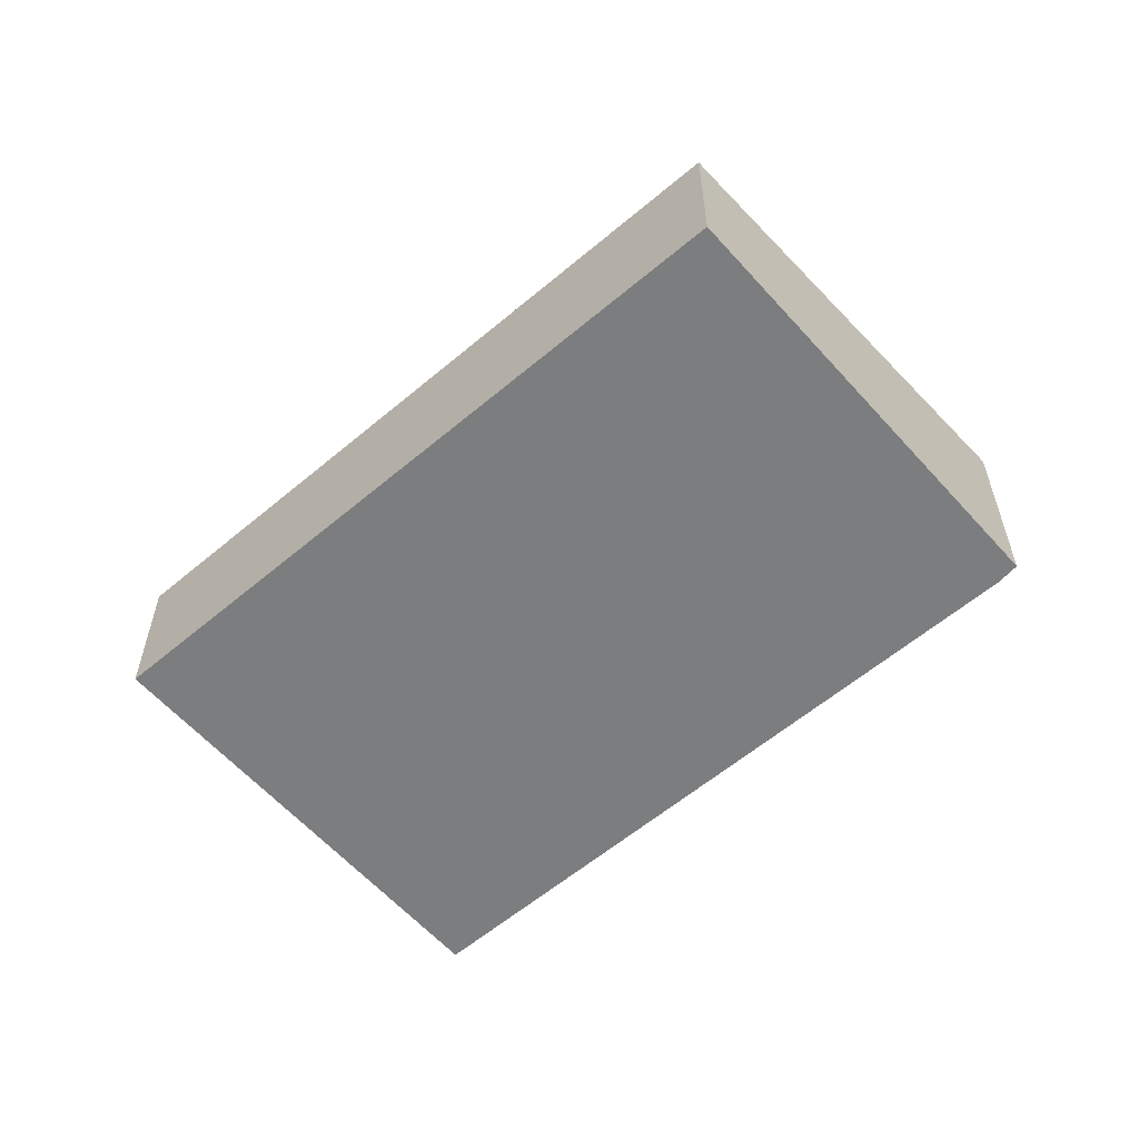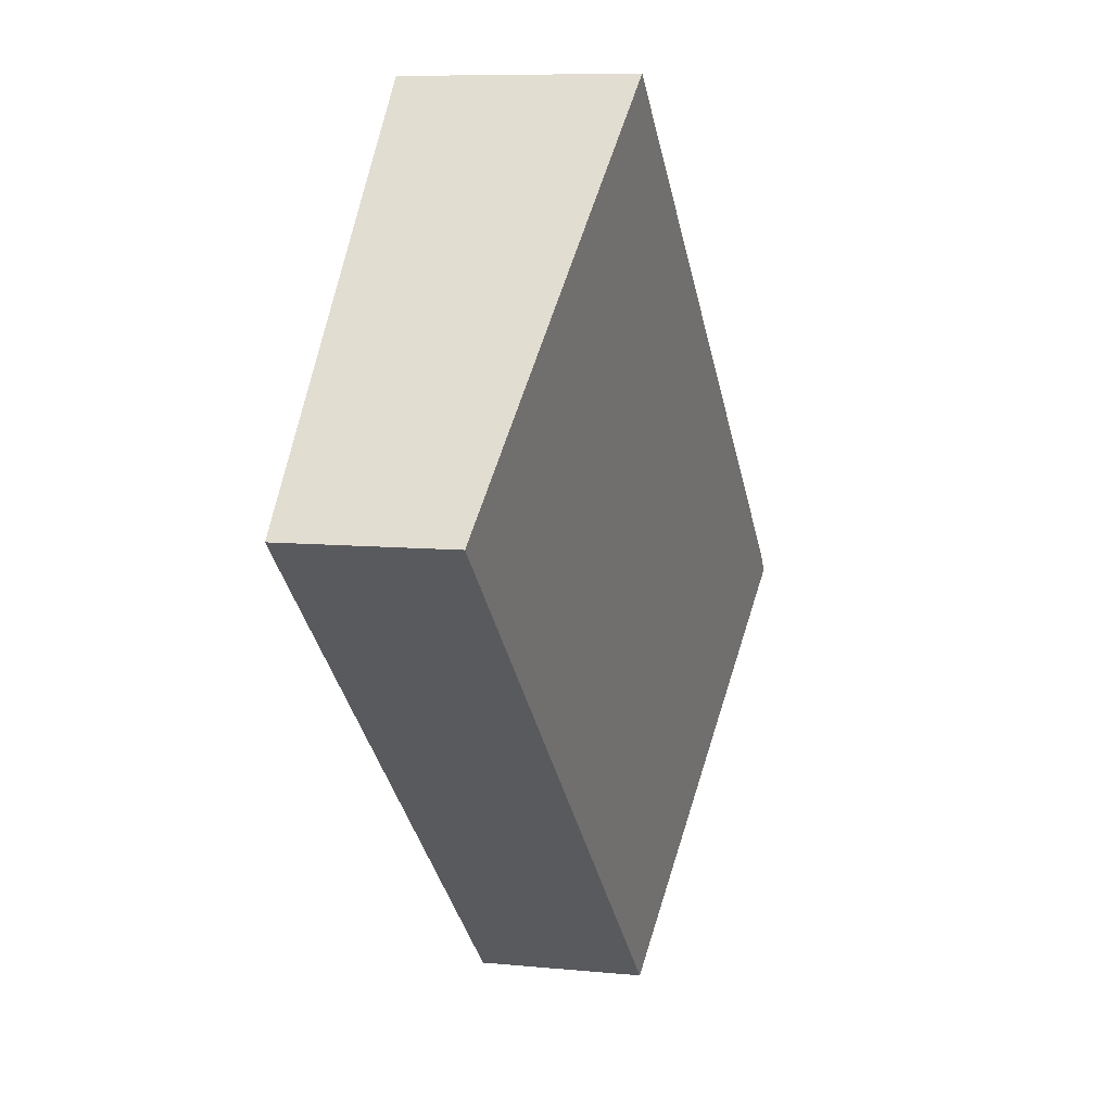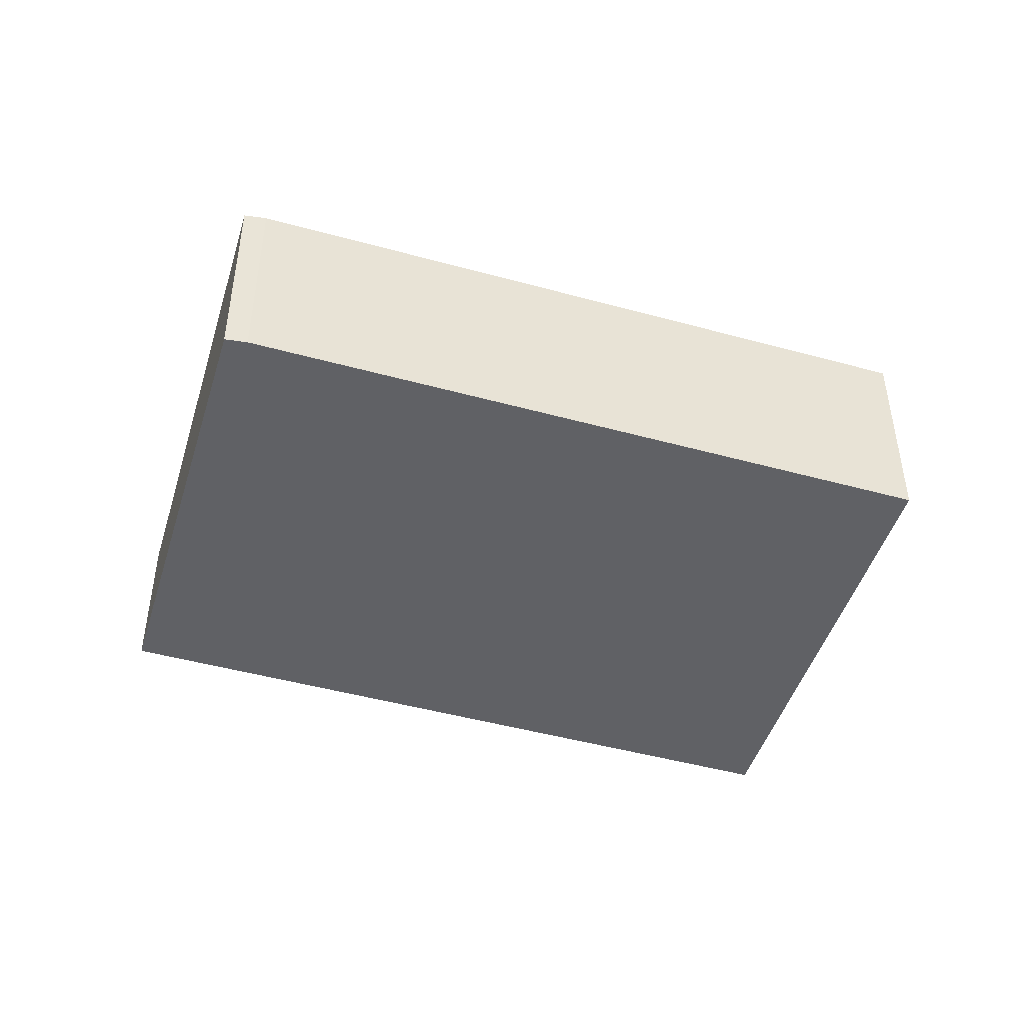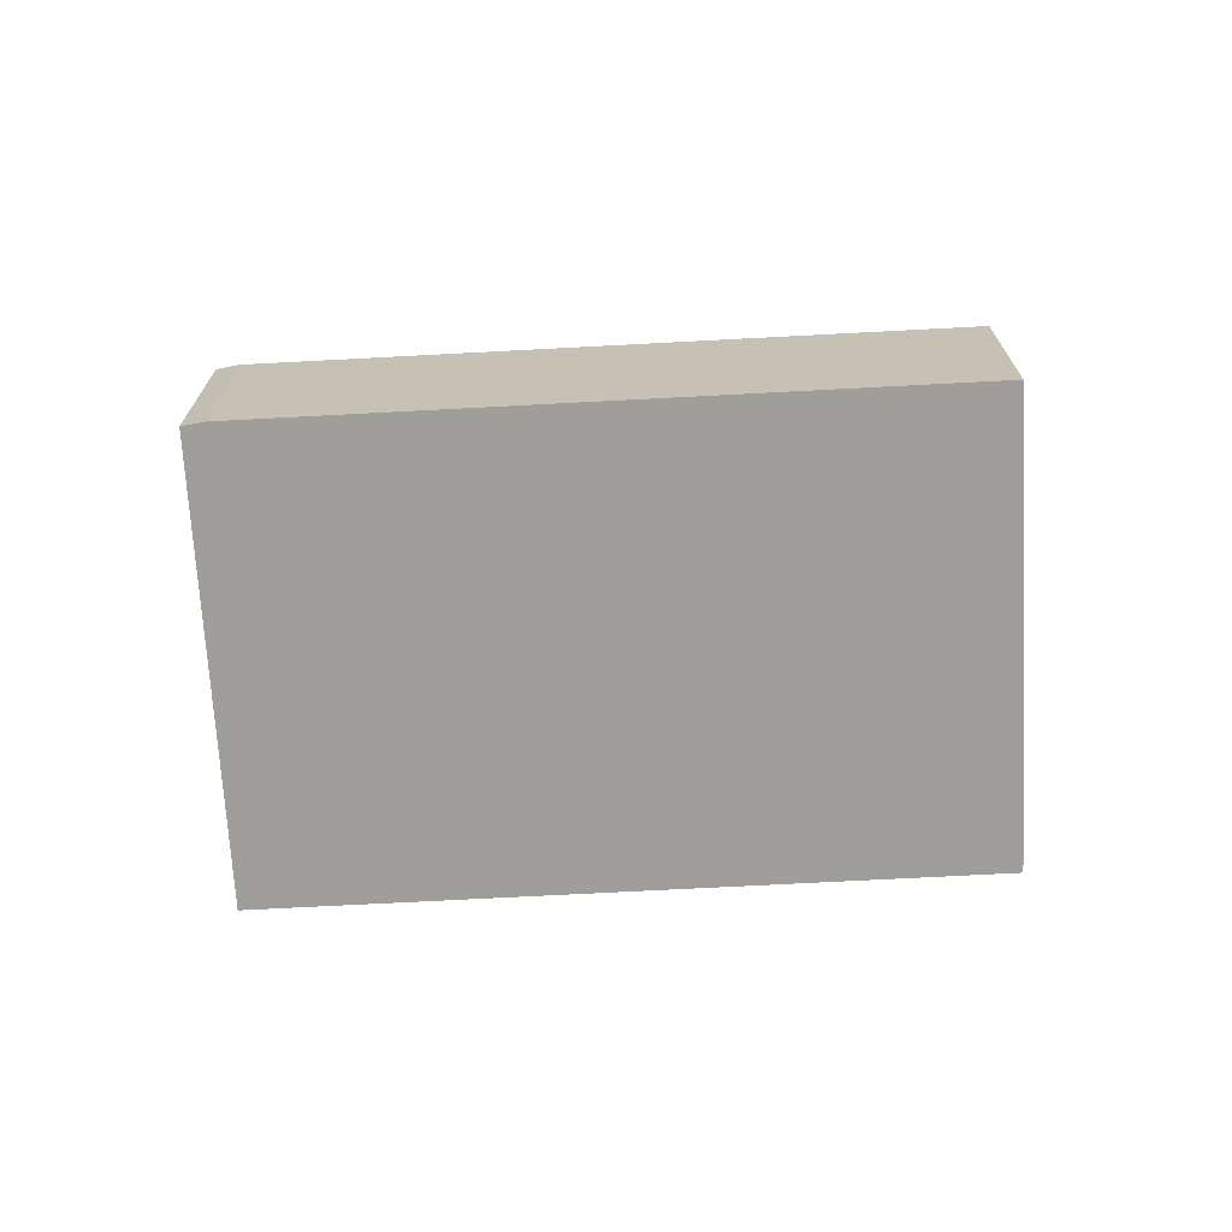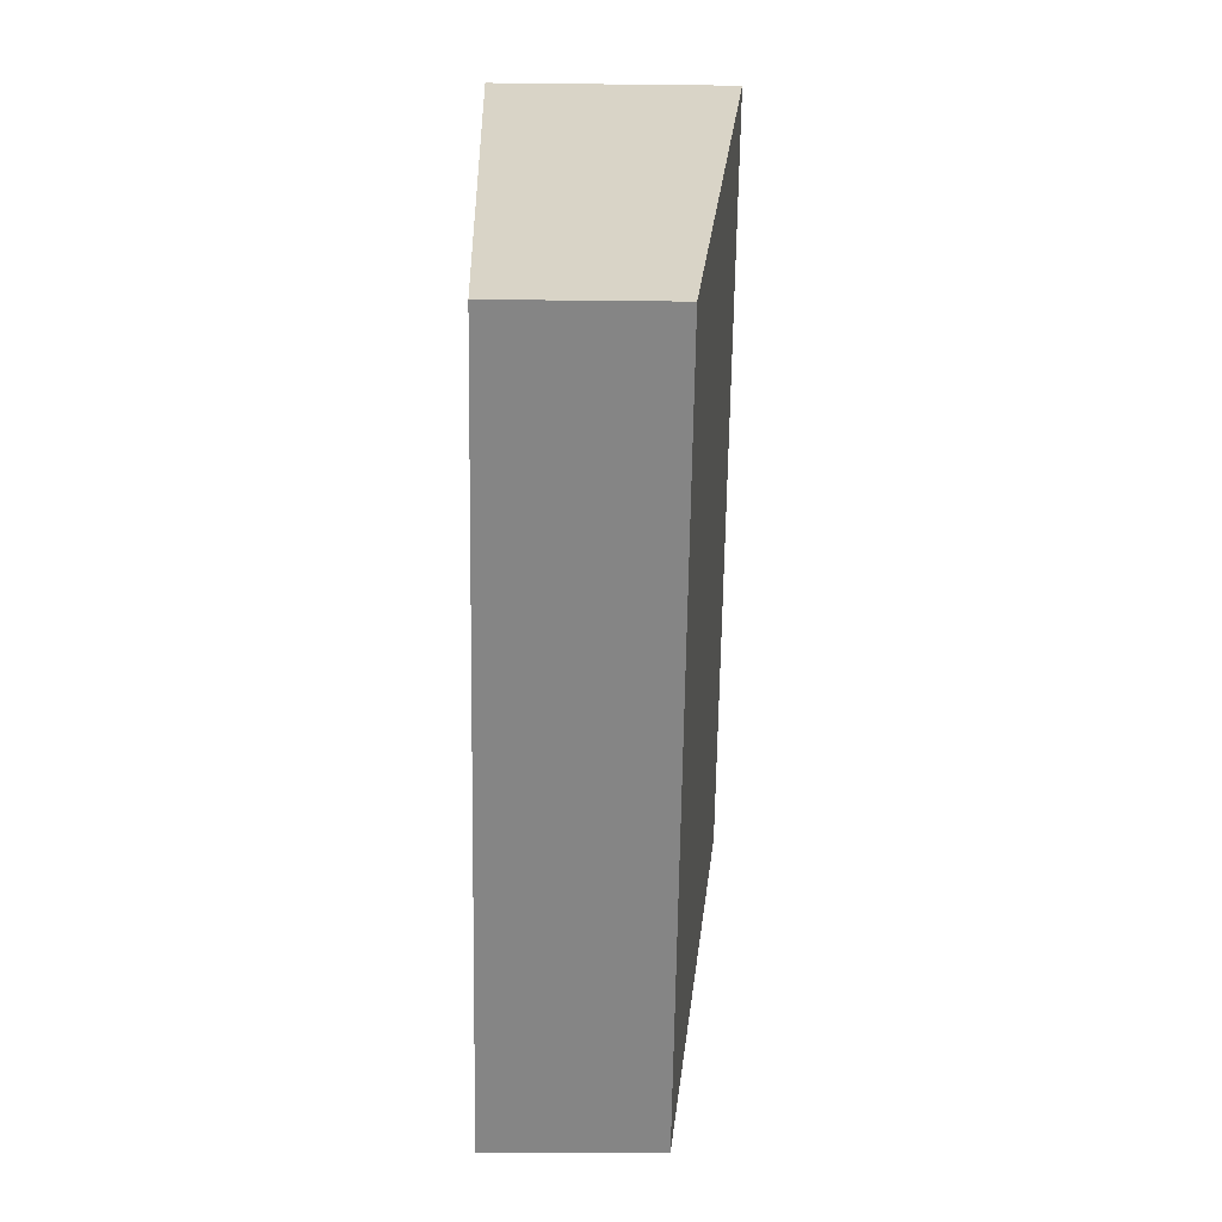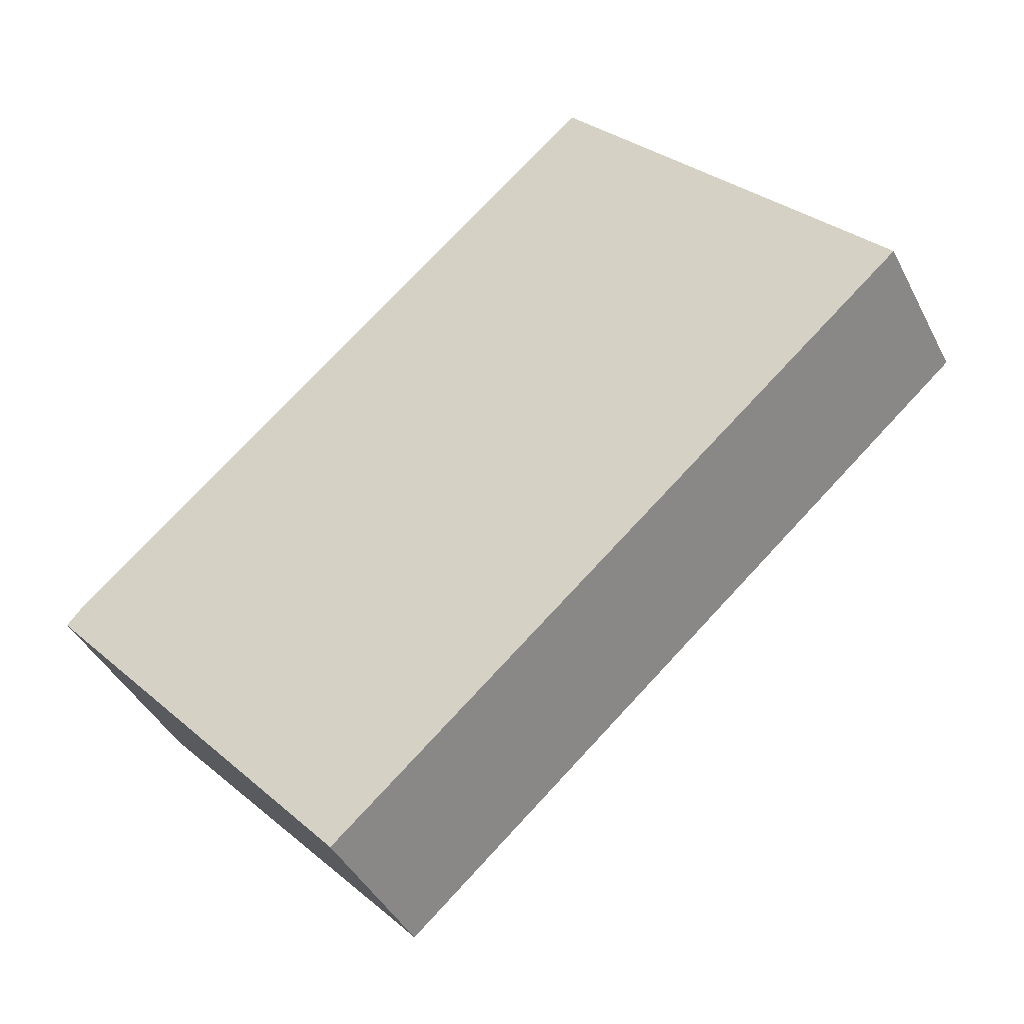
<metadata>
{"format":"obj","ext":"obj","renderer":"f3d","projection":"perspective","resolution":1024,"background":"white","views":[{"elev":-59.0,"azim":179.6,"up":"+Y"},{"elev":8.2,"azim":105.4,"up":"+Z"},{"elev":-47.1,"azim":-58.7,"up":"+Y"},{"elev":-70.8,"azim":-38.4,"up":"+Y"},{"elev":-20.3,"azim":88.8,"up":"+Z"},{"elev":-41.8,"azim":25.2,"up":"+Z"}]}
</metadata>
<code>
v  0.194 2.732 0.225
v  3.705 2.065 -4.138
v  0 2.728 1.67e-16
v  11.08 2.006 1.757
v  4.008 2.011 -4.481
v  7.073 2.728 6.295
v  4.008 2.744e-16 -4.481
v  0 0 0
v  3.705 2.534e-16 -4.138
v  0.194 -1.378e-17 0.225
v  7.073 -3.855e-16 6.295
v  11.08 -1.076e-16 1.757
g defaultobject
f 1 2 3
f 2 4 5
f 4 2 1
f 4 1 6
f 7 2 5
f 2 7 3
f 3 7 8
f 8 7 9
f 3 10 1
f 10 3 8
f 10 6 1
f 6 10 11
f 11 4 6
f 4 11 12
f 4 7 5
f 7 4 12
f 9 10 8
f 10 9 11
f 11 9 7
f 11 7 12

</code>
